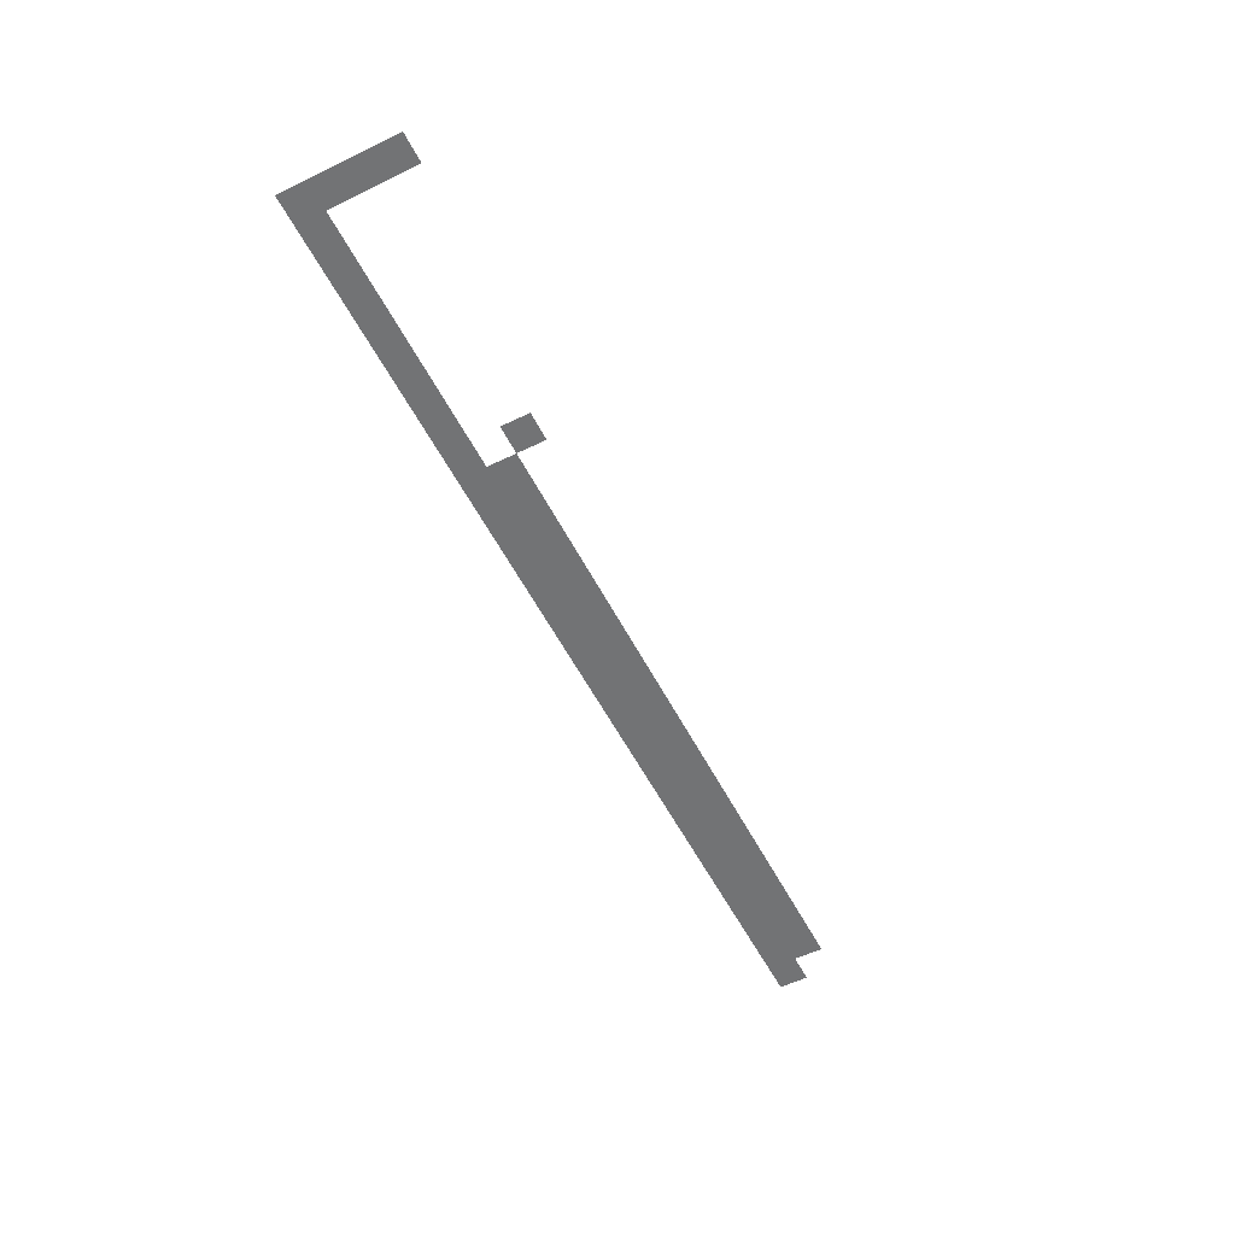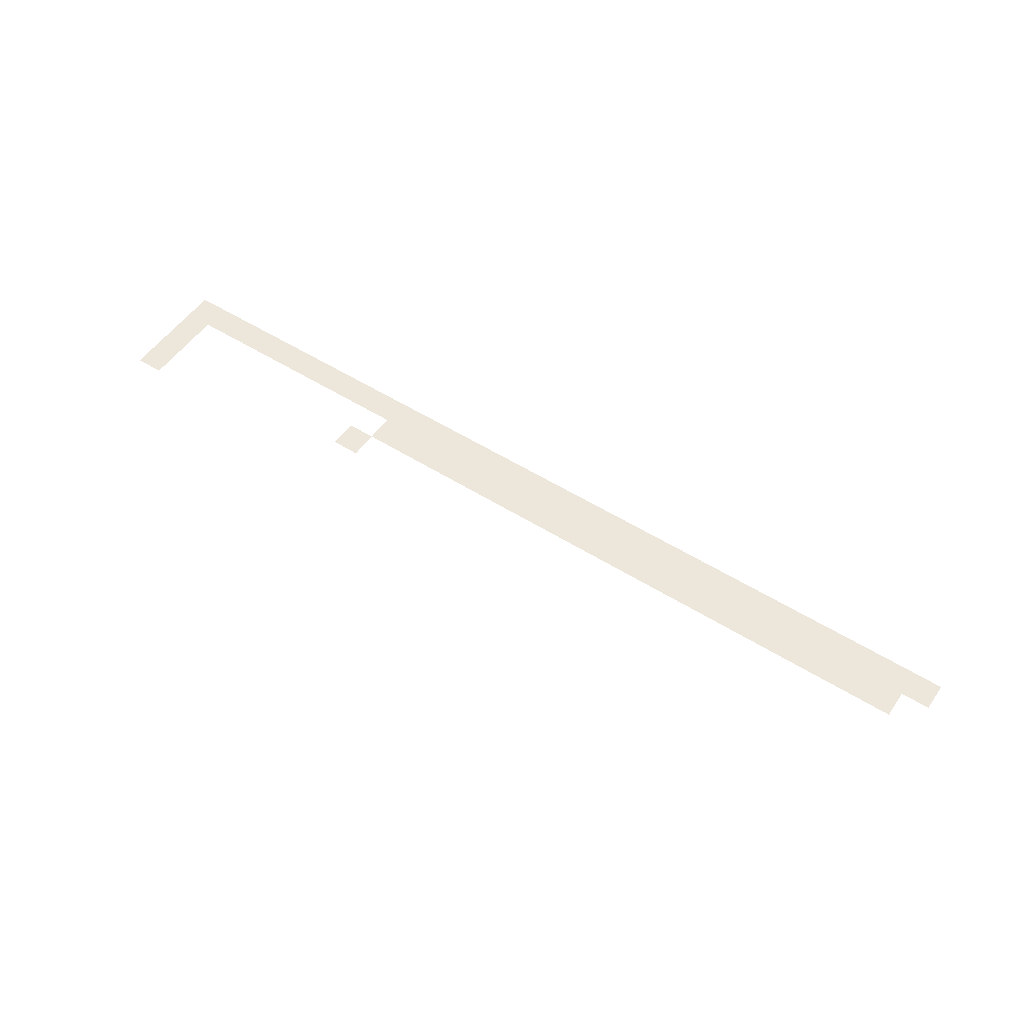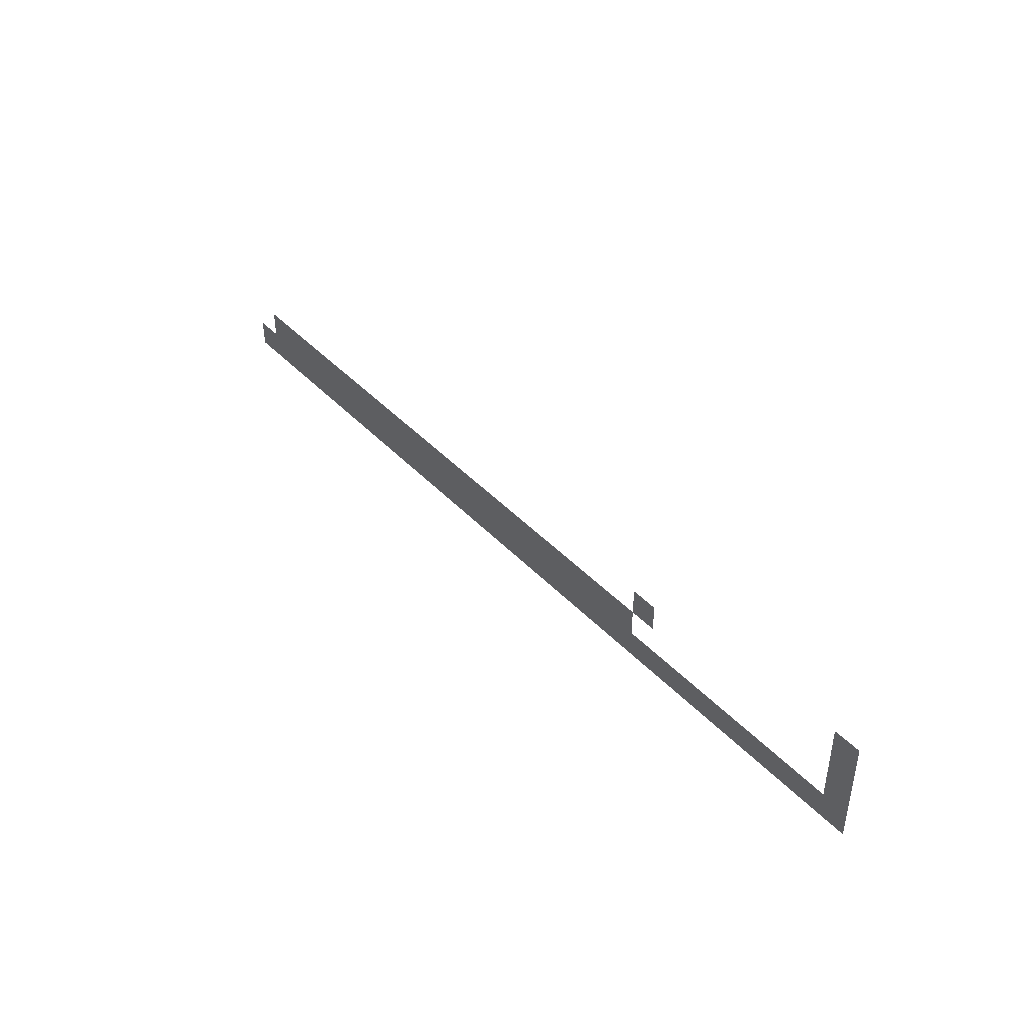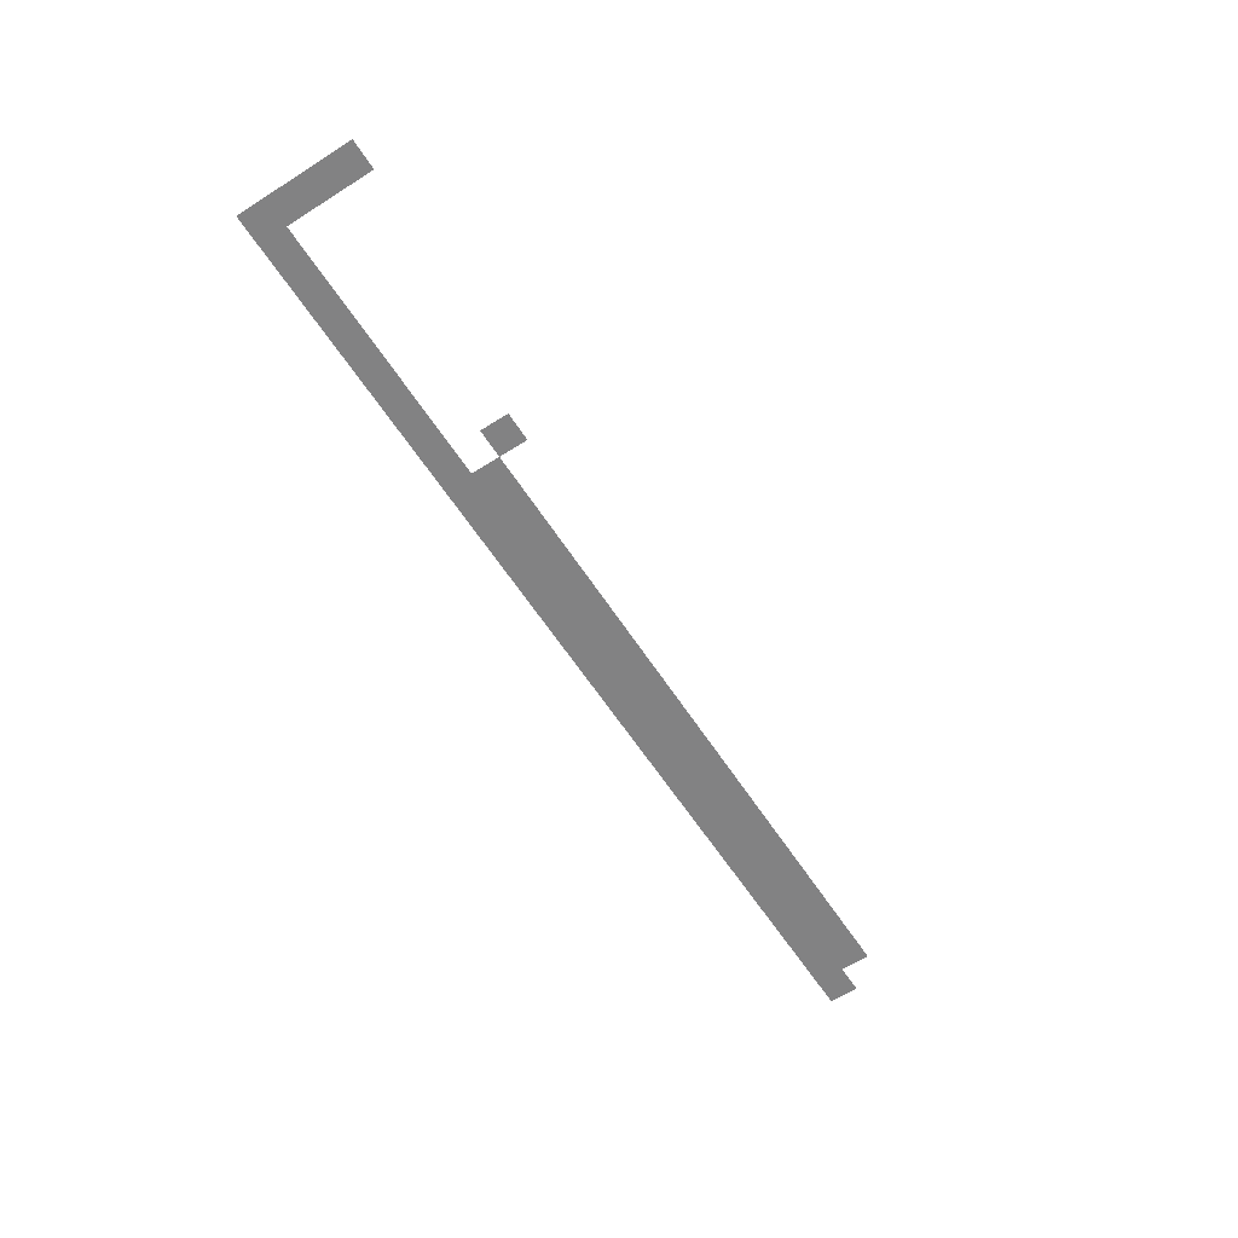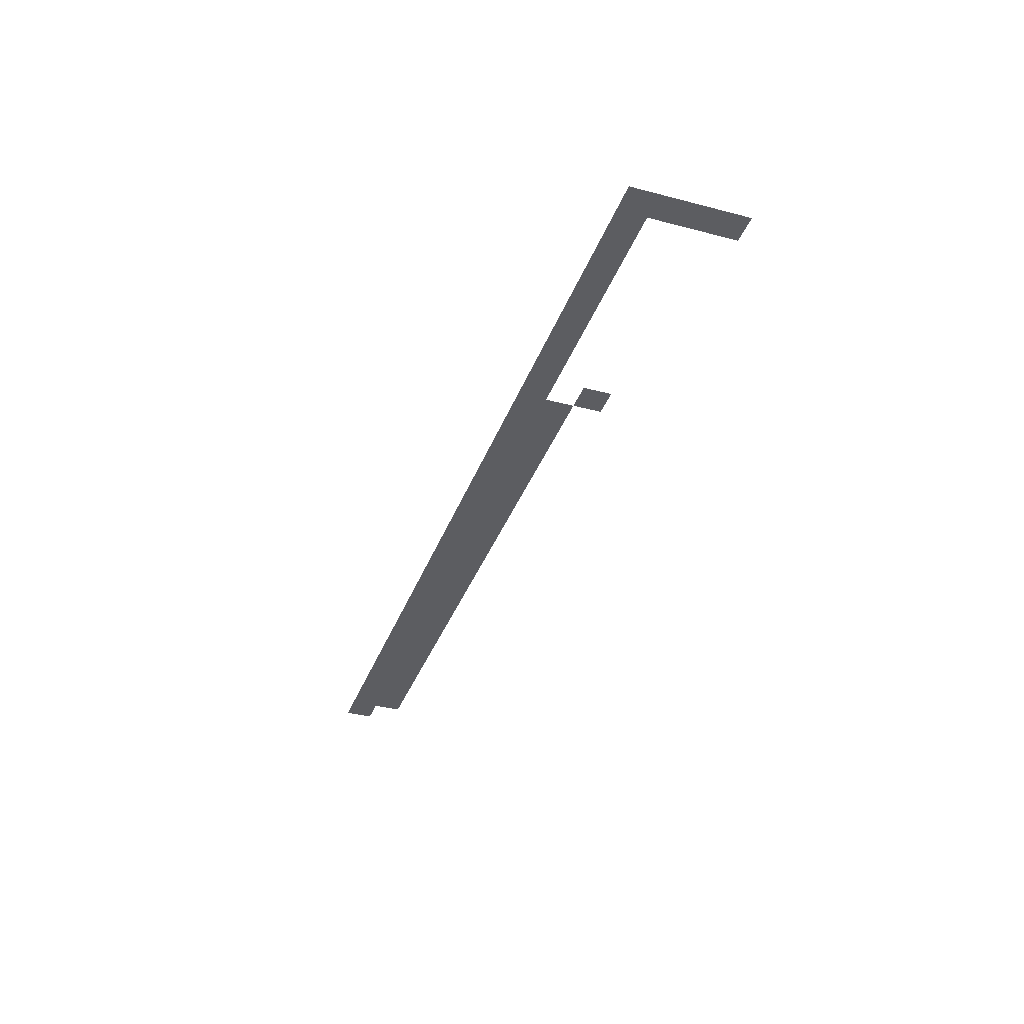
<metadata>
{"format":"obj","ext":"obj","renderer":"f3d","projection":"perspective","resolution":1024,"background":"white","views":[{"elev":-55.9,"azim":117.0,"up":"+Z"},{"elev":52.9,"azim":-146.0,"up":"+Z"},{"elev":42.1,"azim":51.1,"up":"+Y"},{"elev":-60.9,"azim":122.8,"up":"+Z"},{"elev":-36.3,"azim":71.1,"up":"+Z"}]}
</metadata>
<code>
v -9 -30 0
v -10 -30 0
v -10 -29 0
v -9 -29 0
v -18 -31 0
v -19 -31 0
v -19 -30 0
v -18 -30 0
v -9 -31 0
v -10 -31 0
v -10 -30 0
v -9 -30 0
v -40 -32 0
v -41 -32 0
v -41 -31 0
v -40 -31 0
v -39 -32 0
v -40 -32 0
v -40 -31 0
v -39 -31 0
v -38 -32 0
v -39 -32 0
v -39 -31 0
v -38 -31 0
v -37 -32 0
v -38 -32 0
v -38 -31 0
v -37 -31 0
v -36 -32 0
v -37 -32 0
v -37 -31 0
v -36 -31 0
v -35 -32 0
v -36 -32 0
v -36 -31 0
v -35 -31 0
v -34 -32 0
v -35 -32 0
v -35 -31 0
v -34 -31 0
v -33 -32 0
v -34 -32 0
v -34 -31 0
v -33 -31 0
v -32 -32 0
v -33 -32 0
v -33 -31 0
v -32 -31 0
v -31 -32 0
v -32 -32 0
v -32 -31 0
v -31 -31 0
v -30 -32 0
v -31 -32 0
v -31 -31 0
v -30 -31 0
v -29 -32 0
v -30 -32 0
v -30 -31 0
v -29 -31 0
v -28 -32 0
v -29 -32 0
v -29 -31 0
v -28 -31 0
v -27 -32 0
v -28 -32 0
v -28 -31 0
v -27 -31 0
v -26 -32 0
v -27 -32 0
v -27 -31 0
v -26 -31 0
v -25 -32 0
v -26 -32 0
v -26 -31 0
v -25 -31 0
v -24 -32 0
v -25 -32 0
v -25 -31 0
v -24 -31 0
v -23 -32 0
v -24 -32 0
v -24 -31 0
v -23 -31 0
v -22 -32 0
v -23 -32 0
v -23 -31 0
v -22 -31 0
v -21 -32 0
v -22 -32 0
v -22 -31 0
v -21 -31 0
v -20 -32 0
v -21 -32 0
v -21 -31 0
v -20 -31 0
v -19 -32 0
v -20 -32 0
v -20 -31 0
v -19 -31 0
v -9 -32 0
v -10 -32 0
v -10 -31 0
v -9 -31 0
v -41 -33 0
v -42 -33 0
v -42 -32 0
v -41 -32 0
v -40 -33 0
v -41 -33 0
v -41 -32 0
v -40 -32 0
v -39 -33 0
v -40 -33 0
v -40 -32 0
v -39 -32 0
v -38 -33 0
v -39 -33 0
v -39 -32 0
v -38 -32 0
v -37 -33 0
v -38 -33 0
v -38 -32 0
v -37 -32 0
v -36 -33 0
v -37 -33 0
v -37 -32 0
v -36 -32 0
v -35 -33 0
v -36 -33 0
v -36 -32 0
v -35 -32 0
v -34 -33 0
v -35 -33 0
v -35 -32 0
v -34 -32 0
v -33 -33 0
v -34 -33 0
v -34 -32 0
v -33 -32 0
v -32 -33 0
v -33 -33 0
v -33 -32 0
v -32 -32 0
v -31 -33 0
v -32 -33 0
v -32 -32 0
v -31 -32 0
v -30 -33 0
v -31 -33 0
v -31 -32 0
v -30 -32 0
v -29 -33 0
v -30 -33 0
v -30 -32 0
v -29 -32 0
v -28 -33 0
v -29 -33 0
v -29 -32 0
v -28 -32 0
v -27 -33 0
v -28 -33 0
v -28 -32 0
v -27 -32 0
v -26 -33 0
v -27 -33 0
v -27 -32 0
v -26 -32 0
v -25 -33 0
v -26 -33 0
v -26 -32 0
v -25 -32 0
v -24 -33 0
v -25 -33 0
v -25 -32 0
v -24 -32 0
v -23 -33 0
v -24 -33 0
v -24 -32 0
v -23 -32 0
v -22 -33 0
v -23 -33 0
v -23 -32 0
v -22 -32 0
v -21 -33 0
v -22 -33 0
v -22 -32 0
v -21 -32 0
v -20 -33 0
v -21 -33 0
v -21 -32 0
v -20 -32 0
v -19 -33 0
v -20 -33 0
v -20 -32 0
v -19 -32 0
v -18 -33 0
v -19 -33 0
v -19 -32 0
v -18 -32 0
v -17 -33 0
v -18 -33 0
v -18 -32 0
v -17 -32 0
v -16 -33 0
v -17 -33 0
v -17 -32 0
v -16 -32 0
v -15 -33 0
v -16 -33 0
v -16 -32 0
v -15 -32 0
v -14 -33 0
v -15 -33 0
v -15 -32 0
v -14 -32 0
v -13 -33 0
v -14 -33 0
v -14 -32 0
v -13 -32 0
v -12 -33 0
v -13 -33 0
v -13 -32 0
v -12 -32 0
v -11 -33 0
v -12 -33 0
v -12 -32 0
v -11 -32 0
v -10 -33 0
v -11 -33 0
v -11 -32 0
v -10 -32 0
v -9 -33 0
v -10 -33 0
v -10 -32 0
v -9 -32 0
g Dungeon-Room-2_mesh_0022
f 1 2 3 4
f 5 6 7 8
f 9 10 11 12
f 13 14 15 16
f 17 18 19 20
f 21 22 23 24
f 25 26 27 28
f 29 30 31 32
f 33 34 35 36
f 37 38 39 40
f 41 42 43 44
f 45 46 47 48
f 49 50 51 52
f 53 54 55 56
f 57 58 59 60
f 61 62 63 64
f 65 66 67 68
f 69 70 71 72
f 73 74 75 76
f 77 78 79 80
f 81 82 83 84
f 85 86 87 88
f 89 90 91 92
f 93 94 95 96
f 97 98 99 100
f 101 102 103 104
f 105 106 107 108
f 109 110 111 112
f 113 114 115 116
f 117 118 119 120
f 121 122 123 124
f 125 126 127 128
f 129 130 131 132
f 133 134 135 136
f 137 138 139 140
f 141 142 143 144
f 145 146 147 148
f 149 150 151 152
f 153 154 155 156
f 157 158 159 160
f 161 162 163 164
f 165 166 167 168
f 169 170 171 172
f 173 174 175 176
f 177 178 179 180
f 181 182 183 184
f 185 186 187 188
f 189 190 191 192
f 193 194 195 196
f 197 198 199 200
f 201 202 203 204
f 205 206 207 208
f 209 210 211 212
f 213 214 215 216
f 217 218 219 220
f 221 222 223 224
f 225 226 227 228
f 229 230 231 232
f 233 234 235 236

</code>
